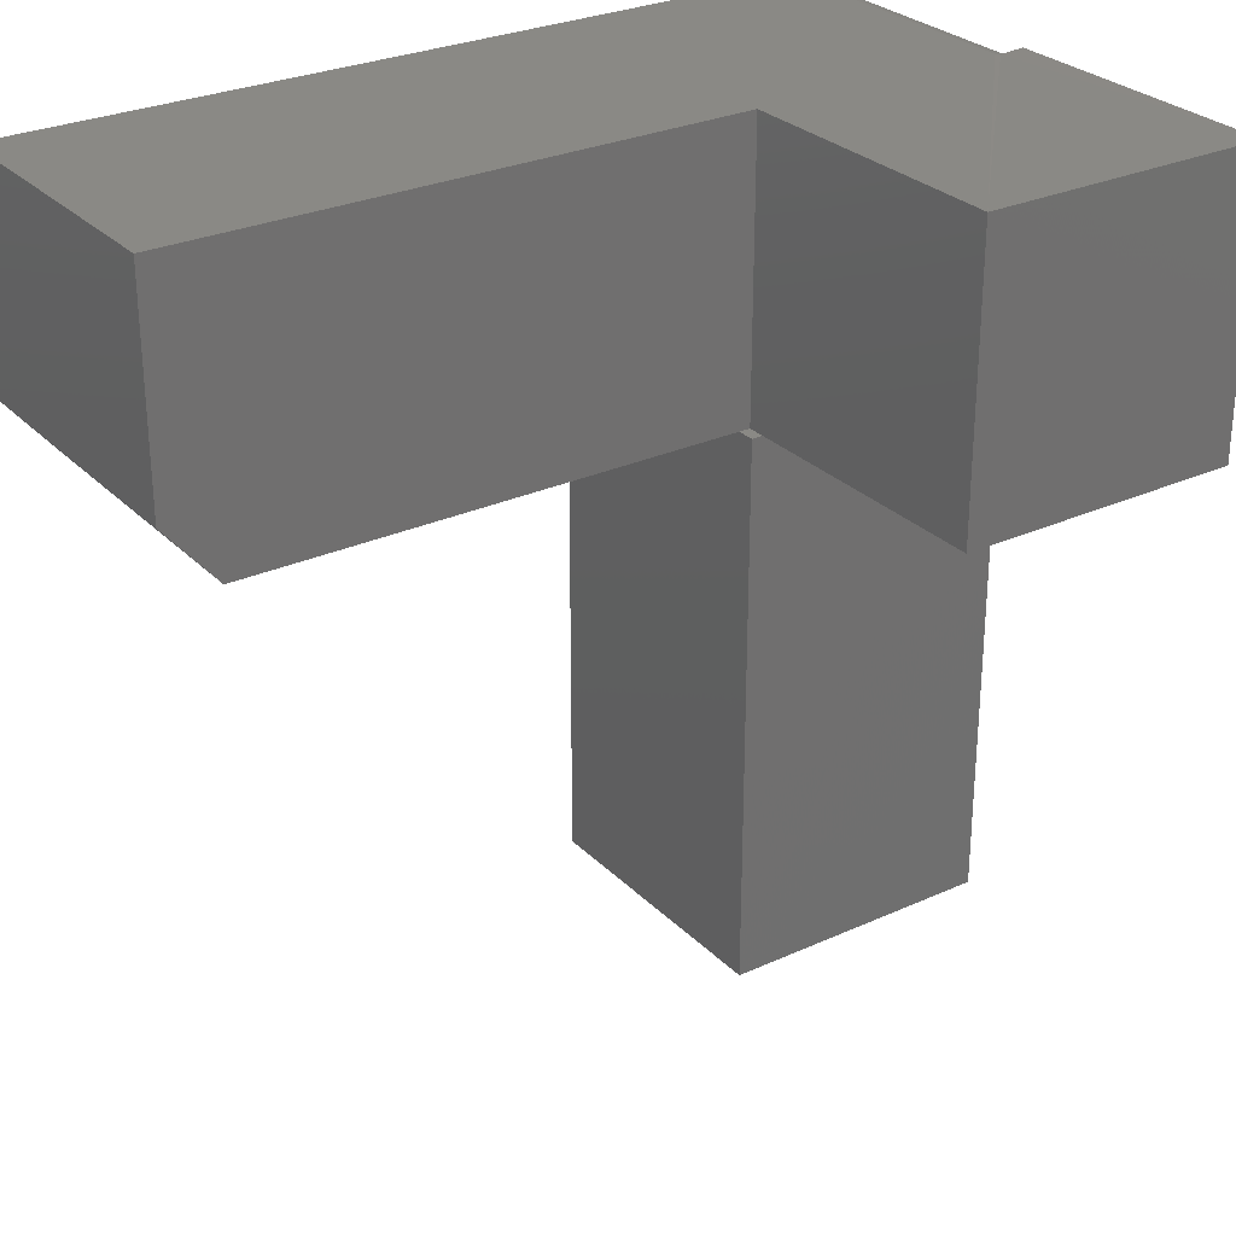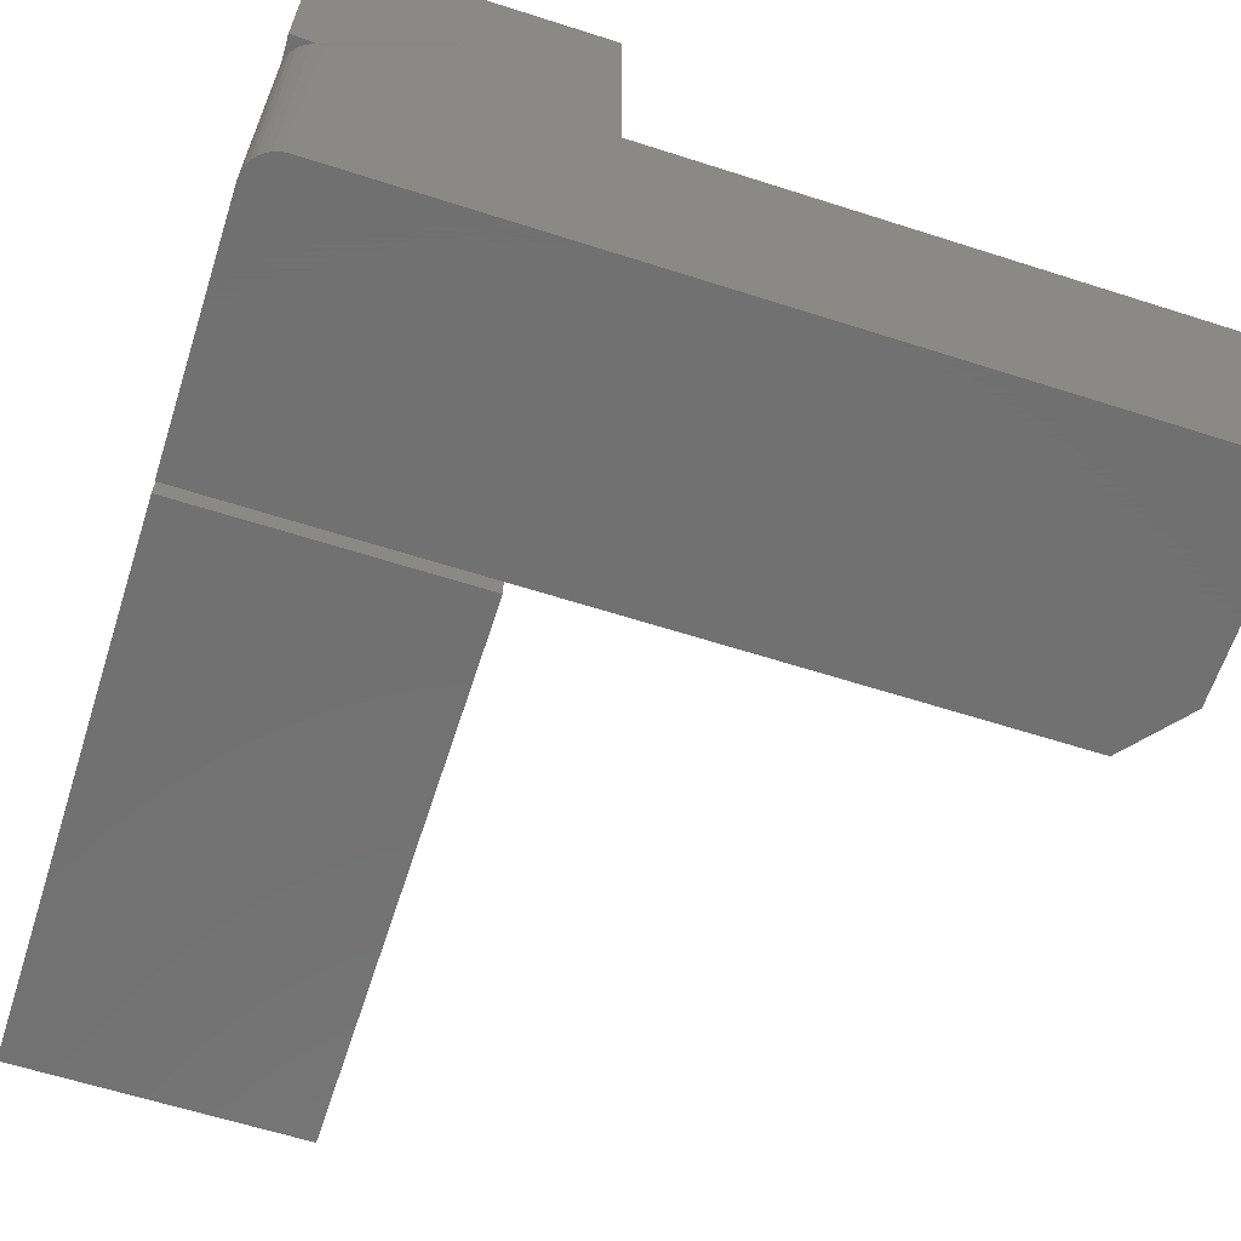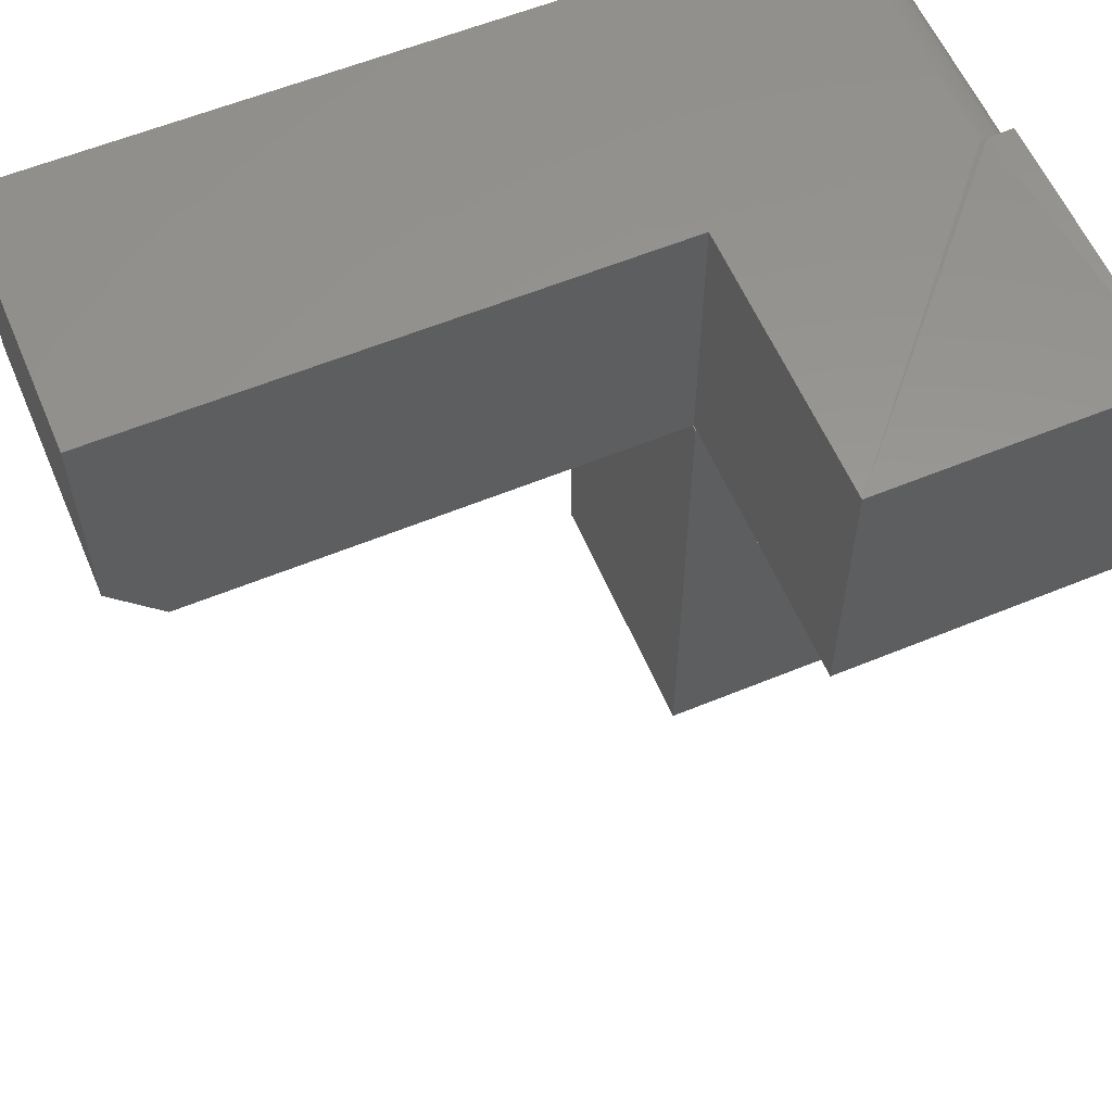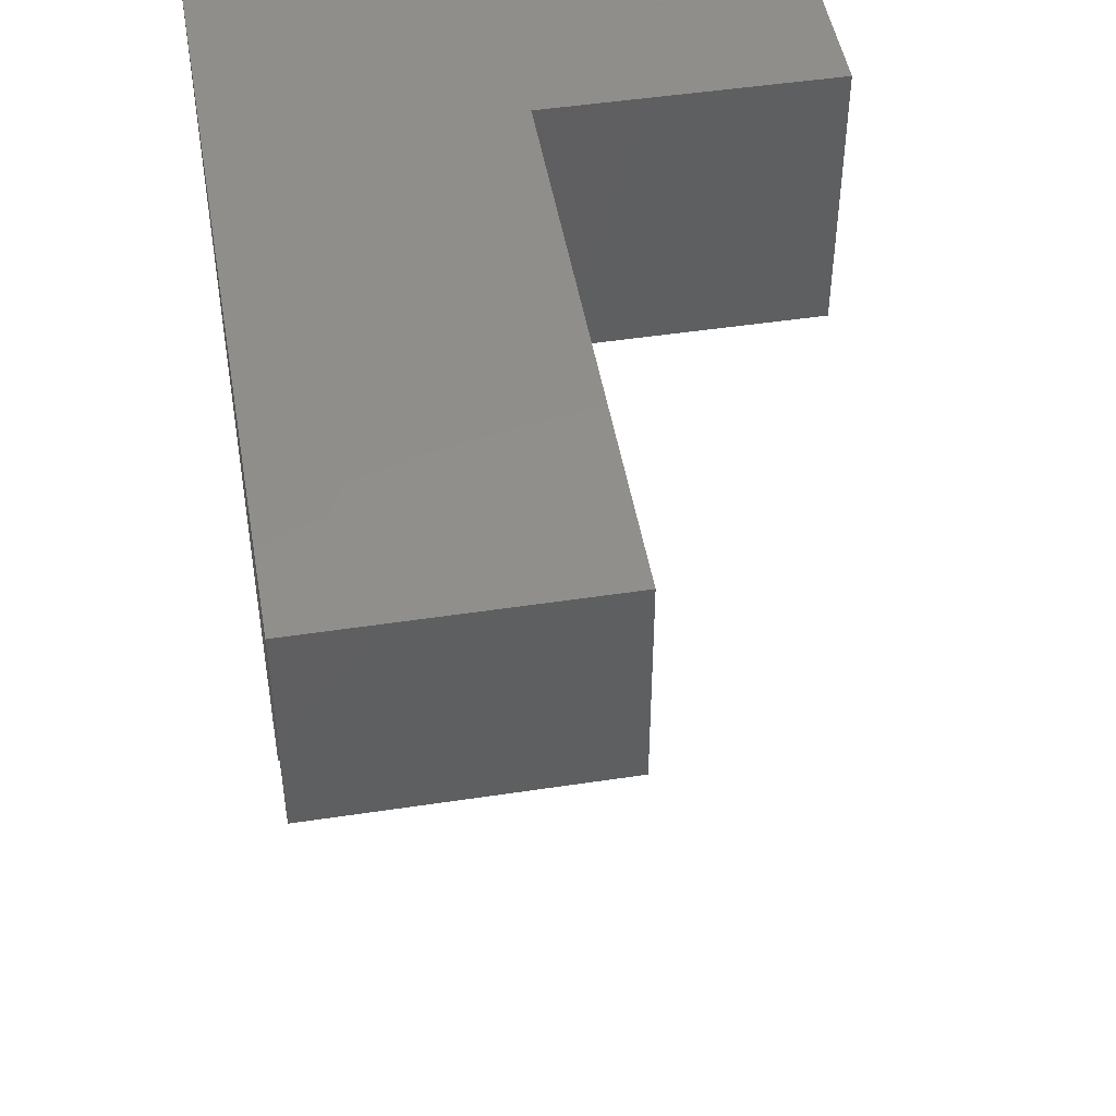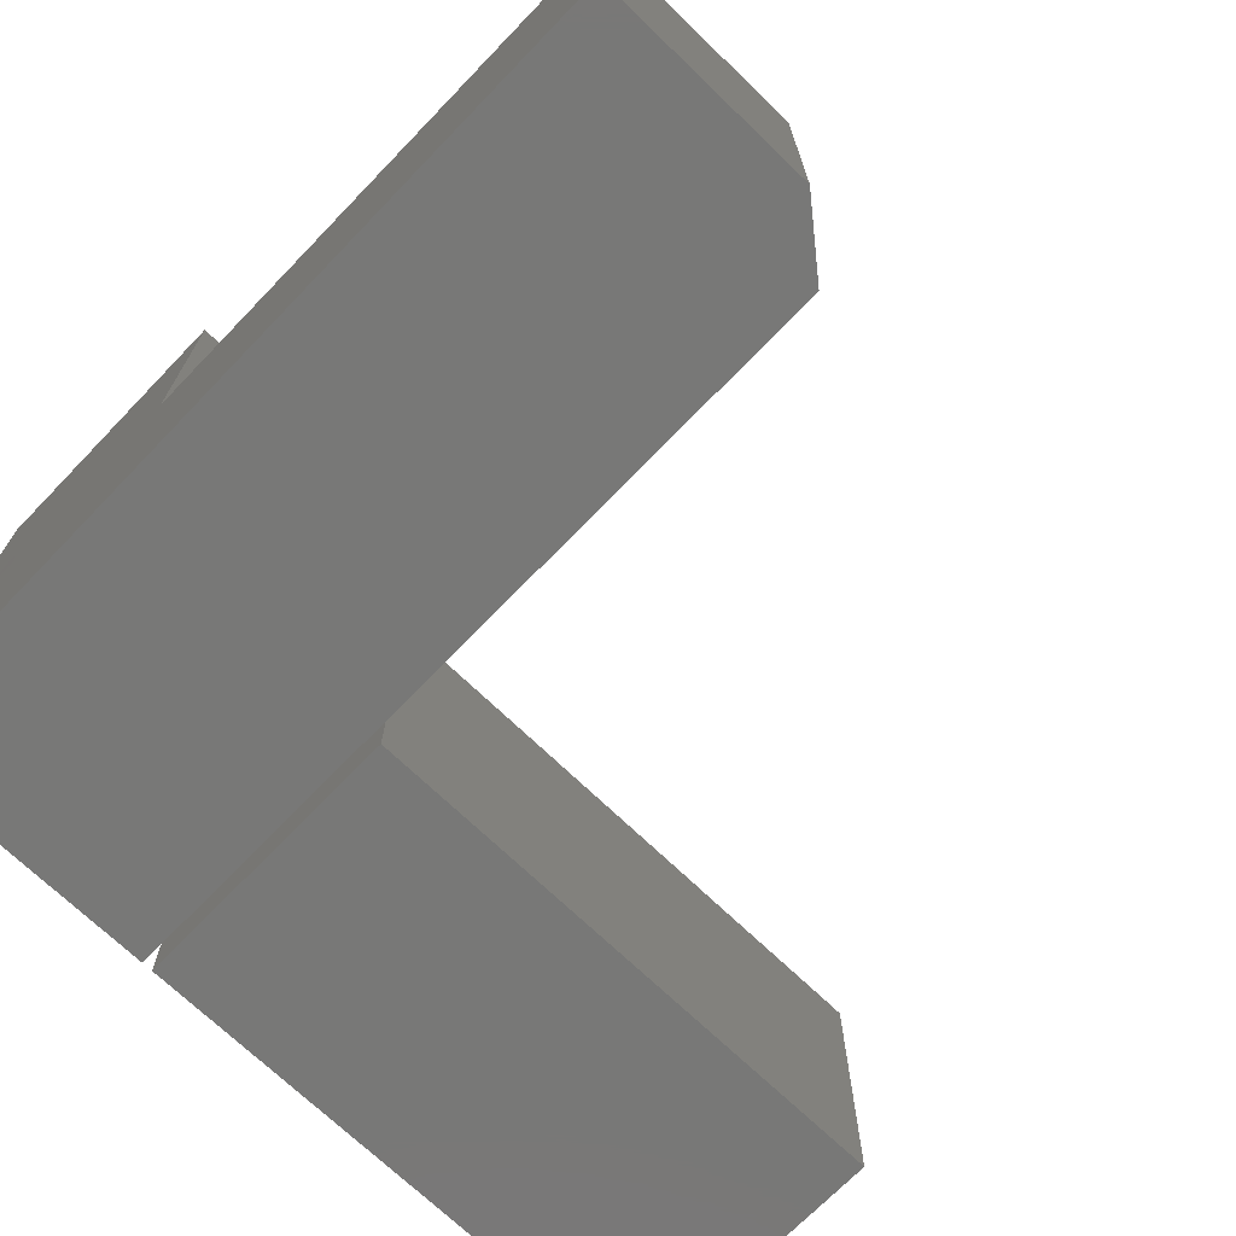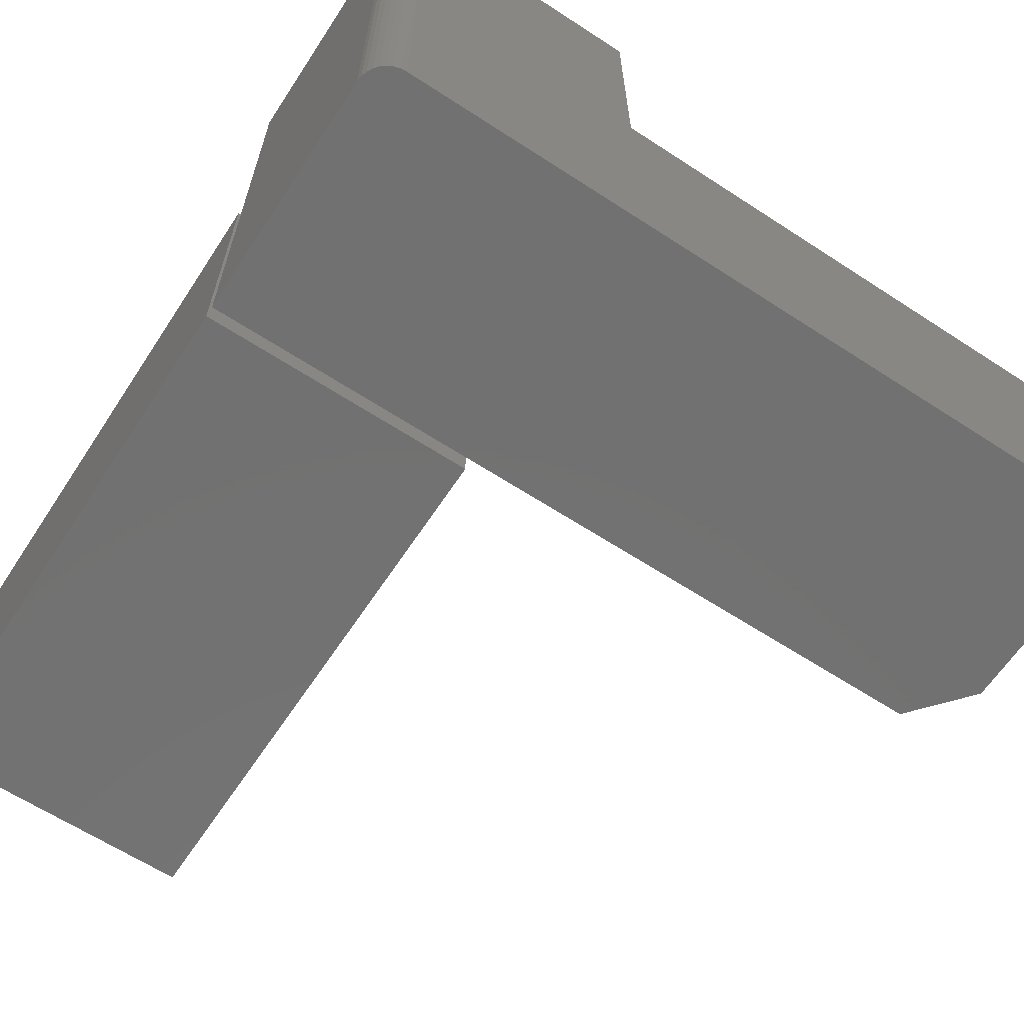
<metadata>
{"format":"stl","ext":"stl","renderer":"f3d","projection":"perspective","resolution":1024,"background":"white","views":[{"elev":28.4,"azim":145.5,"up":"+Z"},{"elev":-63.0,"azim":-17.9,"up":"+Y"},{"elev":58.7,"azim":157.0,"up":"+Z"},{"elev":47.9,"azim":80.3,"up":"+Z"},{"elev":-70.8,"azim":46.0,"up":"+Y"},{"elev":-63.6,"azim":-33.3,"up":"+Y"}]}
</metadata>
<code>
# stl→obj: 41 verts, 74 faces
v -0.5395 -0.2109 -0.2812
v -0.125 -0.2109 -0.2344
v -0.75 -0.2109 -0.2812
v -0.1641 -0.2109 -0.2812
v -0.7266 -0.2109 -0.07072
v -0.7311 -0.2109 -0.07117
v -0.7355 -0.2109 -0.07251
v -0.125 -0.2109 -0.07072
v -0.7396 -0.2109 -0.07467
v -0.7431 -0.2109 -0.07759
v -0.7461 -0.2109 -0.08114
v -0.7482 -0.2109 -0.08519
v -0.7495 -0.2109 -0.08959
v -0.75 -0.2109 -0.09416
v -0.7495 1.388e-17 -0.08959
v -0.75 0.2109 -0.2812
v -0.75 1.303e-17 -0.09416
v -0.75 0.2109 -0.07031
v -0.75 1.171e-17 -0.07031
v -0.5391 0.2109 -0.2812
v -0.5391 3.081e-33 -0.2812
v -0.5391 0.2109 -0.07031
v -0.7482 1.388e-17 -0.08519
v -0.7461 1.388e-17 -0.08114
v -0.7431 1.388e-17 -0.07759
v -0.7396 1.388e-17 -0.07467
v -0.7355 1.388e-17 -0.07251
v -0.7311 1.388e-17 -0.07117
v -0.1641 6.505e-17 -0.2812
v -0.125 7.199e-17 -0.2344
v -0.5391 -1.171e-17 -0.07031
v -0.125 8.108e-17 -0.07072
v -0.7266 9.107e-18 -0.07031
v -0.75 -0.2109 -0.7031
v -0.5408 -0.2109 -0.7031
v -0.75 -0.2109 -0.2891
v -0.5408 -0.2109 -0.2891
v -0.75 0 -0.7031
v -0.75 4.597e-17 -0.2891
v -0.5408 2.323e-17 -0.7031
v -0.5408 6.92e-17 -0.2891
f 1 2 3
f 1 4 2
f 5 6 7
f 8 5 7
f 8 7 9
f 8 9 10
f 8 10 11
f 8 11 12
f 8 12 13
f 8 13 14
f 8 14 3
f 8 3 2
f 15 16 17
f 16 15 18
f 18 15 19
f 3 14 16
f 16 14 17
f 16 20 3
f 3 20 21
f 3 21 1
f 20 16 22
f 22 16 18
f 19 15 23
f 19 23 24
f 19 24 25
f 19 25 26
f 19 26 27
f 19 27 28
f 29 21 30
f 30 21 31
f 30 31 32
f 17 14 15
f 15 14 13
f 15 13 23
f 23 13 12
f 23 12 24
f 24 12 11
f 24 11 25
f 25 11 10
f 25 10 26
f 26 10 9
f 26 9 27
f 27 9 7
f 27 7 28
f 28 7 6
f 28 6 33
f 33 6 5
f 33 5 31
f 31 5 8
f 31 8 32
f 1 21 4
f 4 21 29
f 31 21 22
f 22 21 20
f 28 18 19
f 18 28 22
f 22 28 33
f 22 33 31
f 34 35 36
f 36 35 37
f 38 39 40
f 40 39 41
f 36 39 34
f 34 39 38
f 41 39 37
f 37 39 36
f 35 40 37
f 37 40 41
f 38 40 34
f 34 40 35
f 30 32 2
f 2 32 8
f 4 29 2
f 2 29 30

</code>
